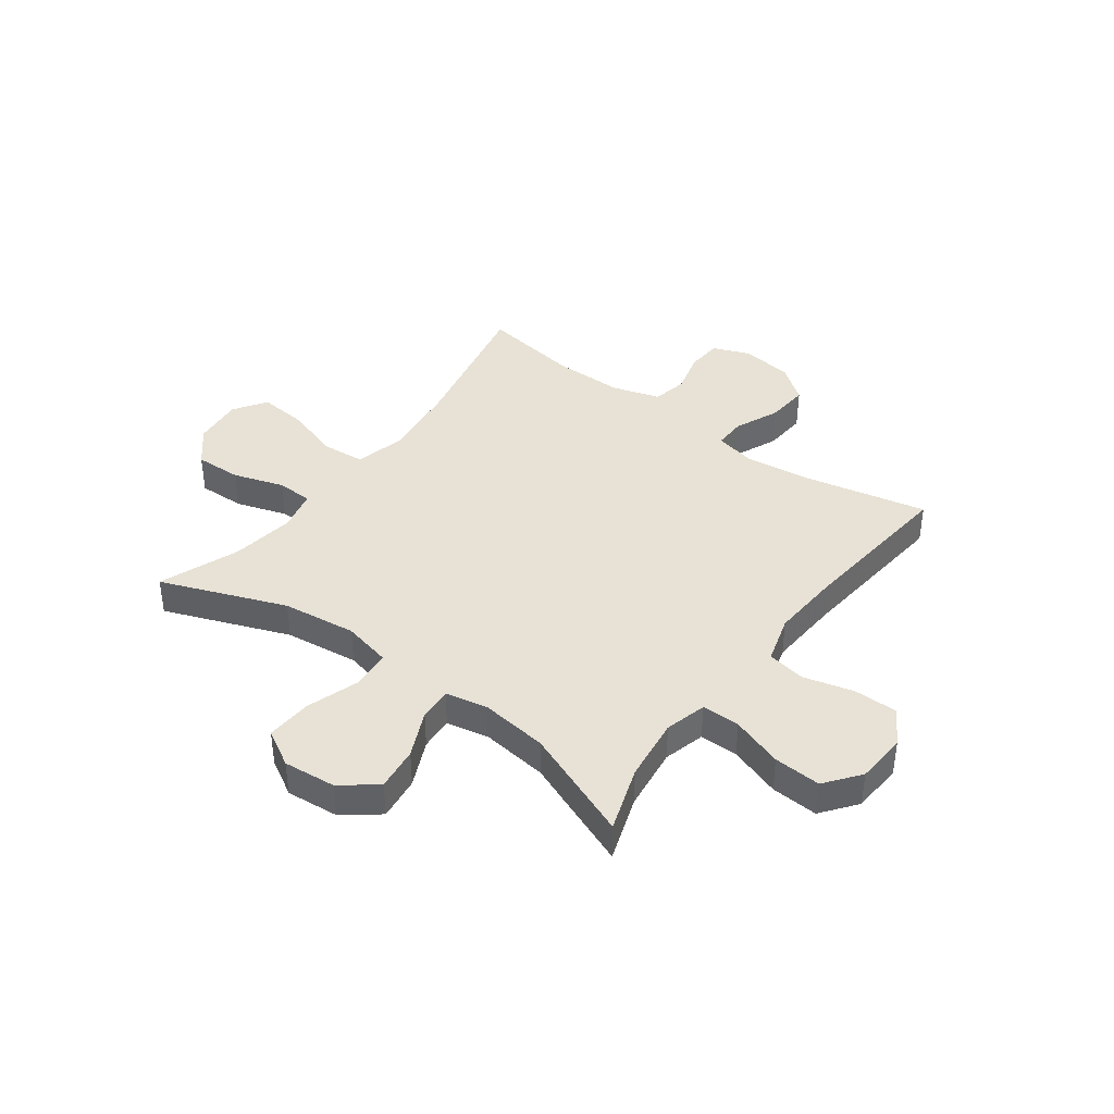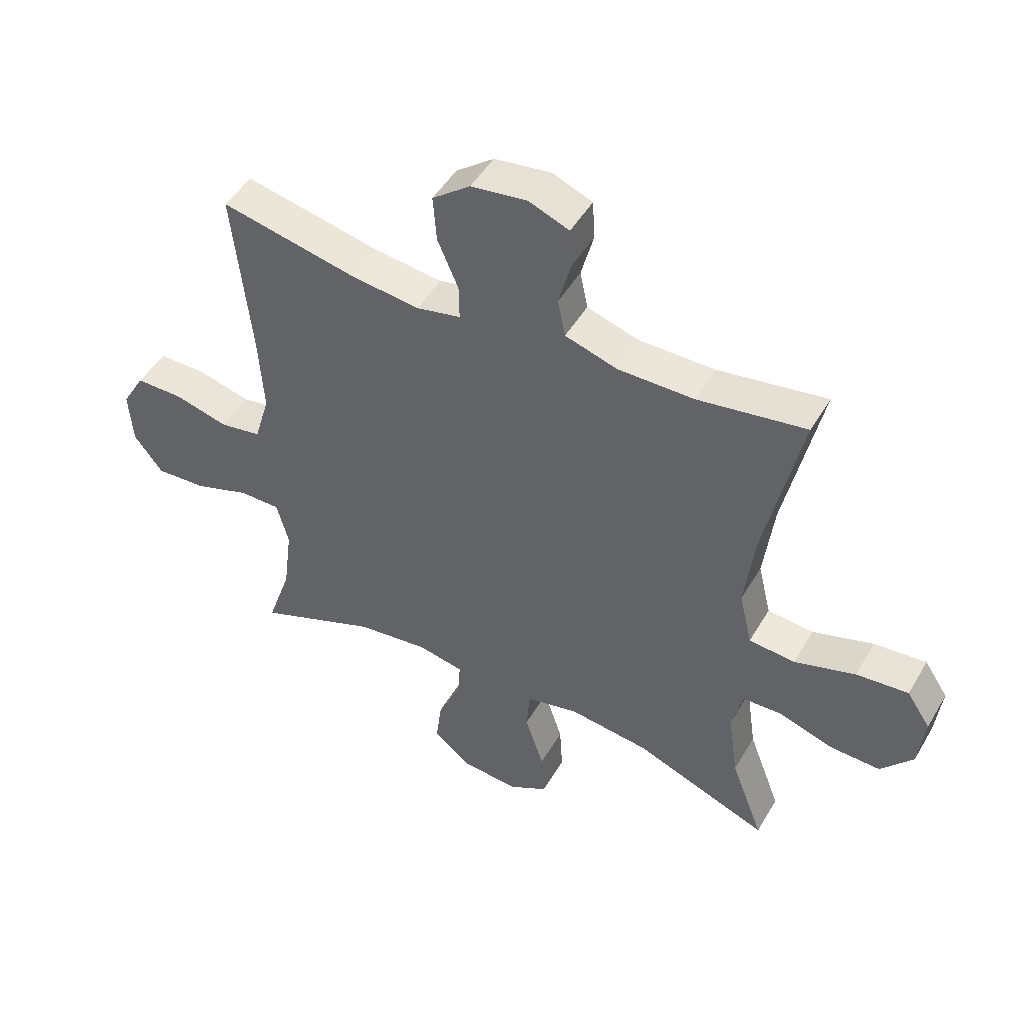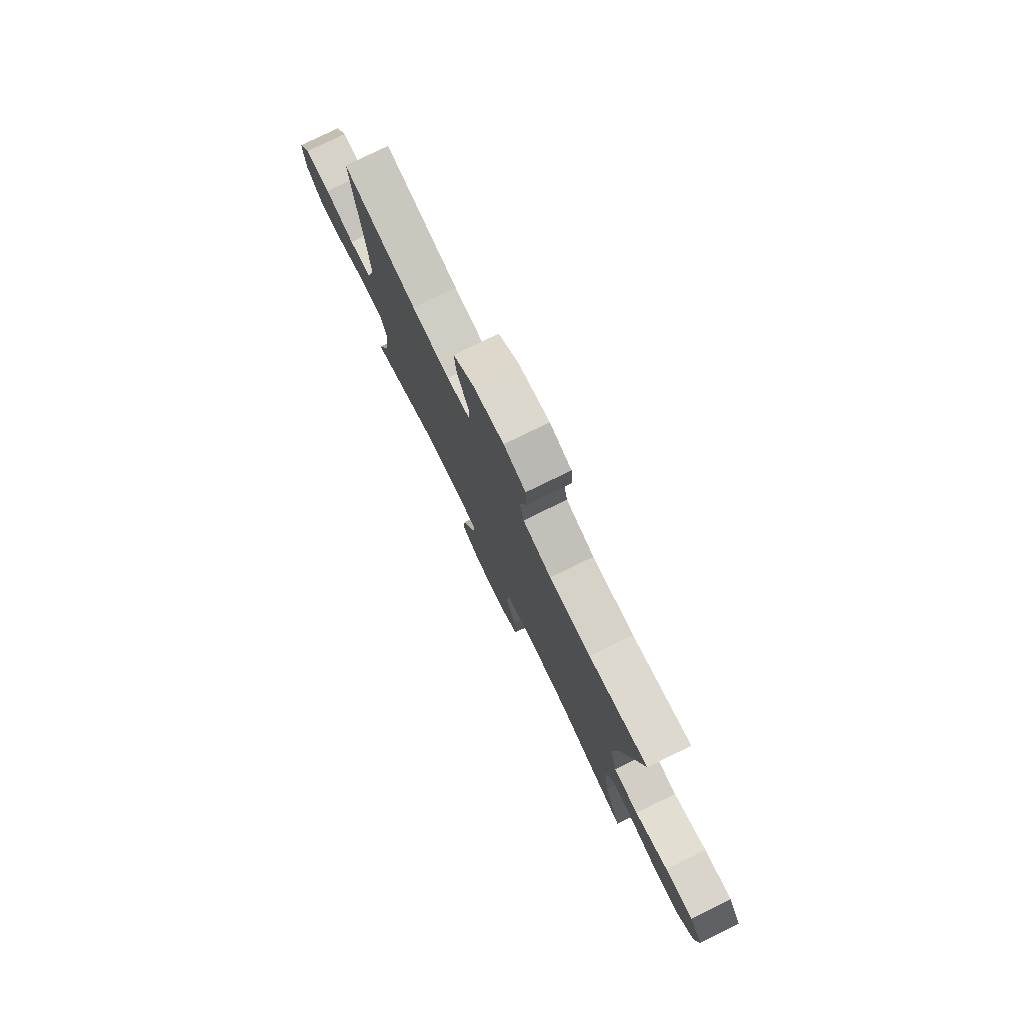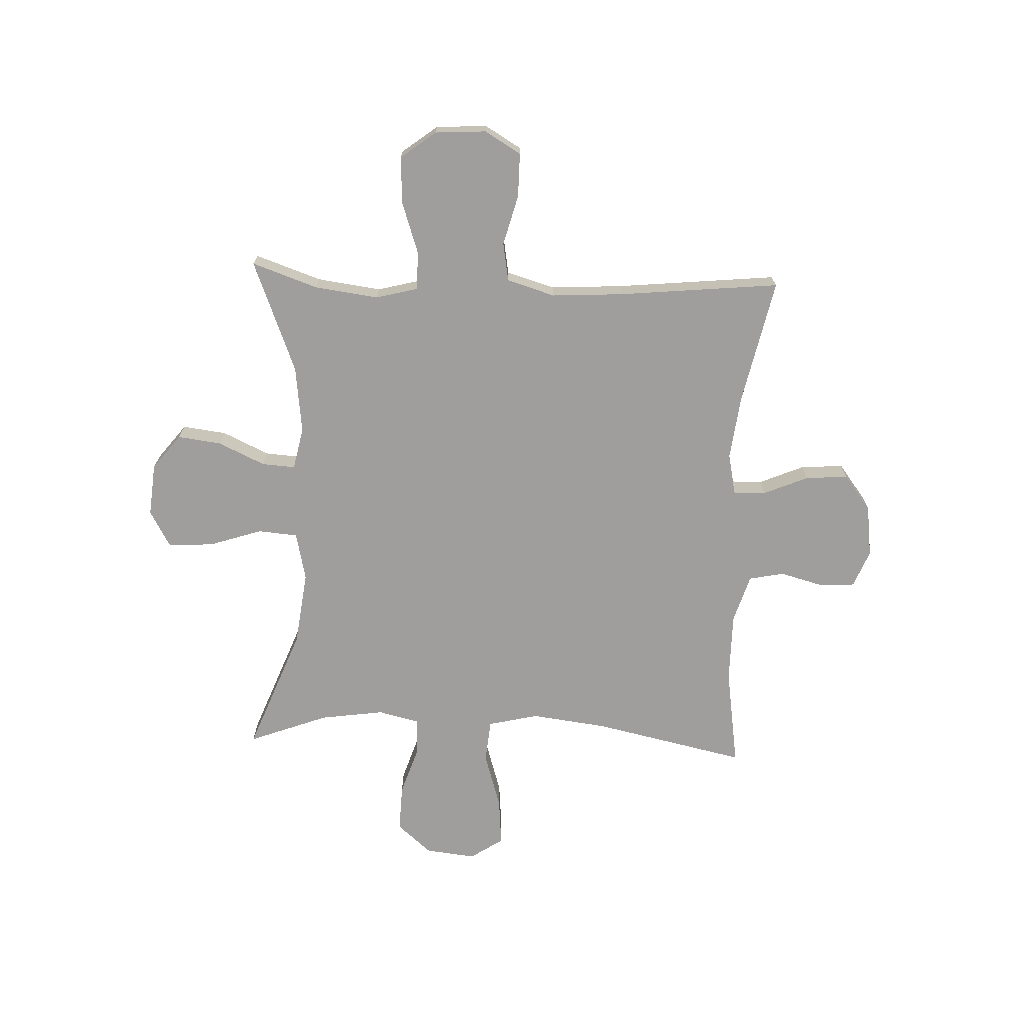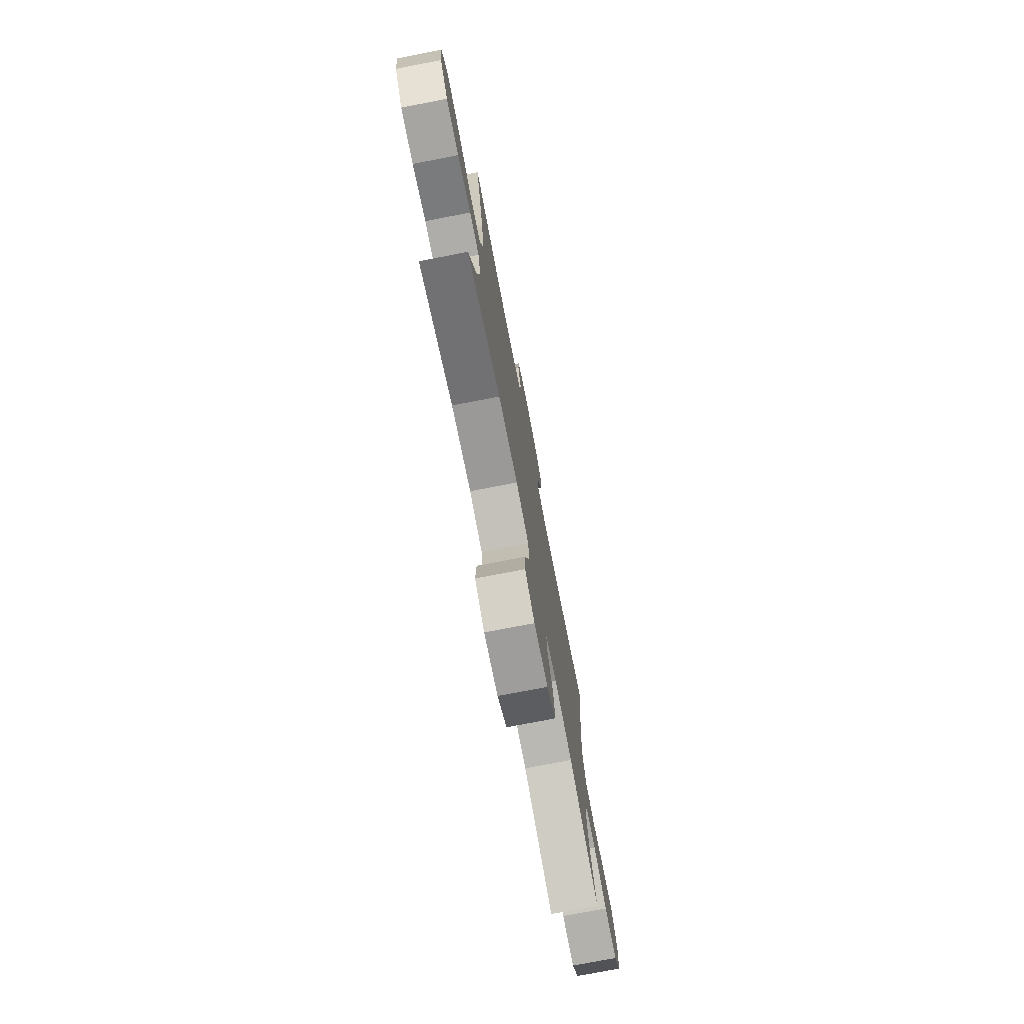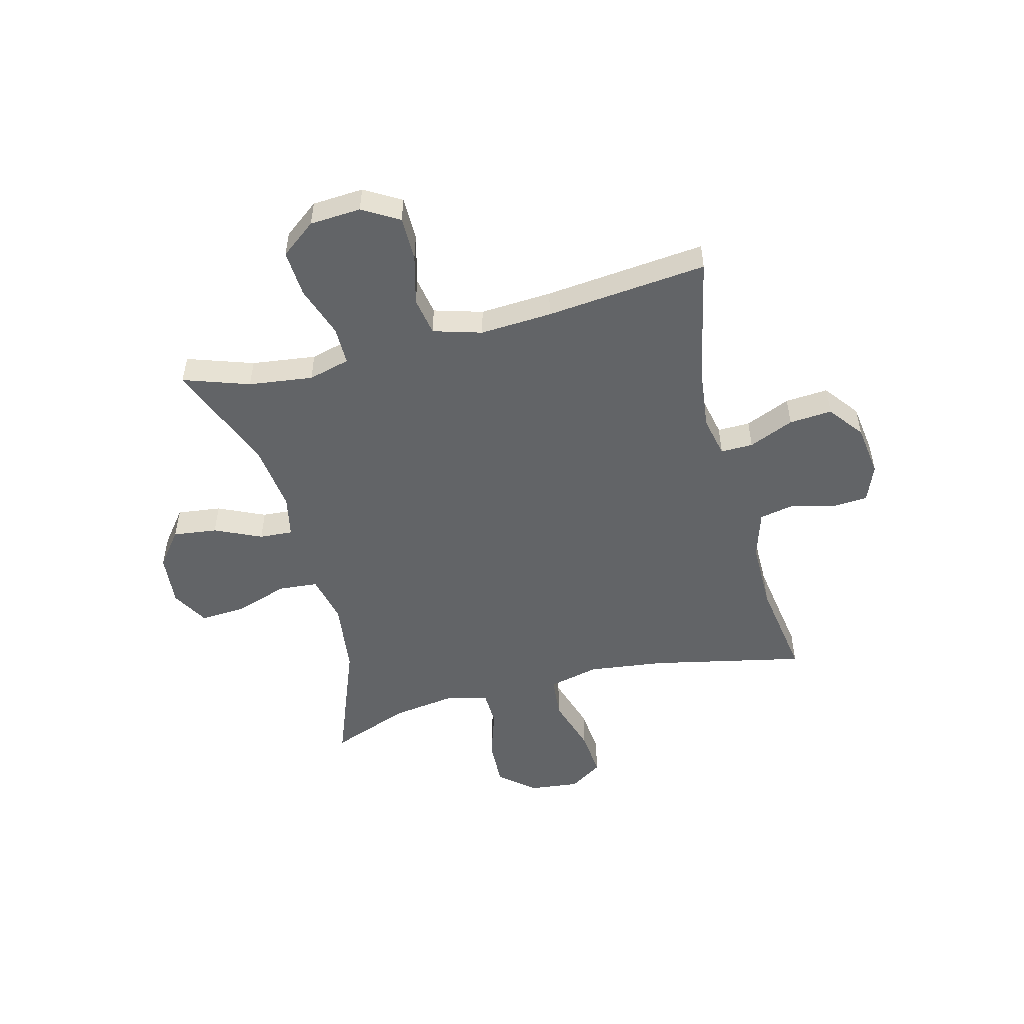
<metadata>
{"format":"obj","ext":"obj","renderer":"f3d","projection":"perspective","resolution":1024,"background":"white","views":[{"elev":40.1,"azim":-143.4,"up":"+Y"},{"elev":48.1,"azim":29.2,"up":"+Z"},{"elev":78.2,"azim":63.9,"up":"+Z"},{"elev":-70.9,"azim":-92.4,"up":"+Y"},{"elev":-75.8,"azim":100.9,"up":"+Z"},{"elev":-51.1,"azim":-75.5,"up":"+Y"}]}
</metadata>
<code>
v 0.5 0.07 -0.5
v 0.272 0.07 -0.412
v 0.137 0.07 -0.395
v 0.048 0.07 -0.415
v 0.042 0.07 -0.487
v 0.074 0.07 -0.584
v 0.079 0.07 -0.667
v 0.012 0.07 -0.705
v -0.084 0.07 -0.696
v -0.148 0.07 -0.646
v -0.138 0.07 -0.566
v -0.099 0.07 -0.481
v -0.095 0.07 -0.42
v -0.172 0.07 -0.404
v -0.295 0.07 -0.419
v -0.5 0.07 -0.5
v -0.459 0.07 -0.38
v -0.444 0.07 -0.263
v -0.464 0.07 -0.187
v -0.534 0.07 -0.187
v -0.628 0.07 -0.219
v -0.714 0.07 -0.224
v -0.763 0.07 -0.16
v -0.769 0.07 -0.067
v -0.73 0.07 -0.001
v -0.65 0.07 -0.001
v -0.558 0.07 -0.025
v -0.488 0.07 -0.013
v -0.462 0.07 0.075
v -0.47 0.07 0.206
v -0.5 0.07 0.5
v -0.271 0.07 0.451
v -0.154 0.07 0.437
v -0.079 0.07 0.453
v -0.08 0.07 0.512
v -0.115 0.07 0.594
v -0.121 0.07 0.672
v -0.057 0.07 0.721
v 0.038 0.07 0.734
v 0.106 0.07 0.707
v 0.11 0.07 0.642
v 0.089 0.07 0.563
v 0.102 0.07 0.499
v 0.19 0.07 0.472
v 0.318 0.07 0.472
v 0.5 0.07 0.5
v 0.44 0.07 0.219
v 0.423 0.07 0.081
v 0.445 0.07 -0.011
v 0.523 0.07 -0.018
v 0.626 0.07 0.014
v 0.714 0.07 0.022
v 0.754 0.07 -0.038
v 0.744 0.07 -0.13
v 0.69 0.07 -0.193
v 0.604 0.07 -0.19
v 0.512 0.07 -0.16
v 0.446 0.07 -0.162
v 0.428 0.07 -0.238
v 0.445 0.07 -0.355
v 0.5 0 -0.5
v 0.272 0 -0.412
v 0.137 0 -0.395
v 0.048 0 -0.415
v 0.042 0 -0.487
v 0.074 0 -0.584
v 0.079 0 -0.667
v 0.012 0 -0.705
v -0.084 0 -0.696
v -0.148 0 -0.646
v -0.138 0 -0.566
v -0.099 0 -0.481
v -0.095 0 -0.42
v -0.172 0 -0.404
v -0.295 0 -0.419
v -0.5 0 -0.5
v -0.459 0 -0.38
v -0.444 0 -0.263
v -0.464 0 -0.187
v -0.534 0 -0.187
v -0.628 0 -0.219
v -0.714 0 -0.224
v -0.763 0 -0.16
v -0.769 0 -0.067
v -0.73 0 -0.001
v -0.65 0 -0.001
v -0.558 0 -0.025
v -0.488 0 -0.013
v -0.462 0 0.075
v -0.47 0 0.206
v -0.5 0 0.5
v -0.271 0 0.451
v -0.154 0 0.437
v -0.079 0 0.453
v -0.08 0 0.512
v -0.115 0 0.594
v -0.121 0 0.672
v -0.057 0 0.721
v 0.038 0 0.734
v 0.106 0 0.707
v 0.11 0 0.642
v 0.089 0 0.563
v 0.102 0 0.499
v 0.19 0 0.472
v 0.318 0 0.472
v 0.5 0 0.5
v 0.44 0 0.219
v 0.423 0 0.081
v 0.445 0 -0.011
v 0.523 0 -0.018
v 0.626 0 0.014
v 0.714 0 0.022
v 0.754 0 -0.038
v 0.744 0 -0.13
v 0.69 0 -0.193
v 0.604 0 -0.19
v 0.512 0 -0.16
v 0.446 0 -0.162
v 0.428 0 -0.238
v 0.445 0 -0.355
f 54 55 56 57
f 54 57 58
f 53 54 58
f 50 51 52 53
f 50 53 58
f 49 50 58
f 48 49 58 59
f 45 46 47
f 44 45 47 48
f 43 44 48 59
f 39 40 41 42
f 39 42 43
f 38 39 43
f 35 36 37 38
f 34 35 38 43
f 30 31 32
f 29 30 32 33
f 28 29 33 34
f 24 25 26 27
f 24 27 28
f 23 24 28
f 20 21 22 23
f 19 20 23 28
f 18 19 28 34
f 15 16 17
f 14 15 17 18
f 13 14 18 34
f 9 10 11 12
f 9 12 13
f 5 6 7 8
f 4 5 8 9
f 60 1 2
f 60 2 3
f 59 60 3
f 43 59 3 4
f 13 34 43
f 4 9 13 43
f 117 116 115 114
f 118 117 114
f 118 114 113
f 113 112 111 110
f 118 113 110
f 118 110 109
f 119 118 109 108
f 107 106 105
f 108 107 105 104
f 119 108 104 103
f 102 101 100 99
f 103 102 99
f 103 99 98
f 98 97 96 95
f 103 98 95 94
f 92 91 90
f 93 92 90 89
f 94 93 89 88
f 87 86 85 84
f 88 87 84
f 88 84 83
f 83 82 81 80
f 88 83 80 79
f 94 88 79 78
f 77 76 75
f 78 77 75 74
f 94 78 74 73
f 72 71 70 69
f 73 72 69
f 68 67 66 65
f 69 68 65 64
f 62 61 120
f 63 62 120
f 63 120 119
f 64 63 119 103
f 103 94 73
f 103 73 69 64
f 1 61 62 2
f 2 62 63 3
f 3 63 64 4
f 4 64 65 5
f 5 65 66 6
f 6 66 67 7
f 7 67 68 8
f 8 68 69 9
f 9 69 70 10
f 10 70 71 11
f 11 71 72 12
f 12 72 73 13
f 13 73 74 14
f 14 74 75 15
f 15 75 76 16
f 16 76 77 17
f 17 77 78 18
f 18 78 79 19
f 19 79 80 20
f 20 80 81 21
f 21 81 82 22
f 22 82 83 23
f 23 83 84 24
f 24 84 85 25
f 25 85 86 26
f 26 86 87 27
f 27 87 88 28
f 28 88 89 29
f 29 89 90 30
f 30 90 91 31
f 31 91 92 32
f 32 92 93 33
f 33 93 94 34
f 34 94 95 35
f 35 95 96 36
f 36 96 97 37
f 37 97 98 38
f 38 98 99 39
f 39 99 100 40
f 40 100 101 41
f 41 101 102 42
f 42 102 103 43
f 43 103 104 44
f 44 104 105 45
f 45 105 106 46
f 46 106 107 47
f 47 107 108 48
f 48 108 109 49
f 49 109 110 50
f 50 110 111 51
f 51 111 112 52
f 52 112 113 53
f 53 113 114 54
f 54 114 115 55
f 55 115 116 56
f 56 116 117 57
f 57 117 118 58
f 58 118 119 59
f 59 119 120 60
f 60 120 61 1

</code>
